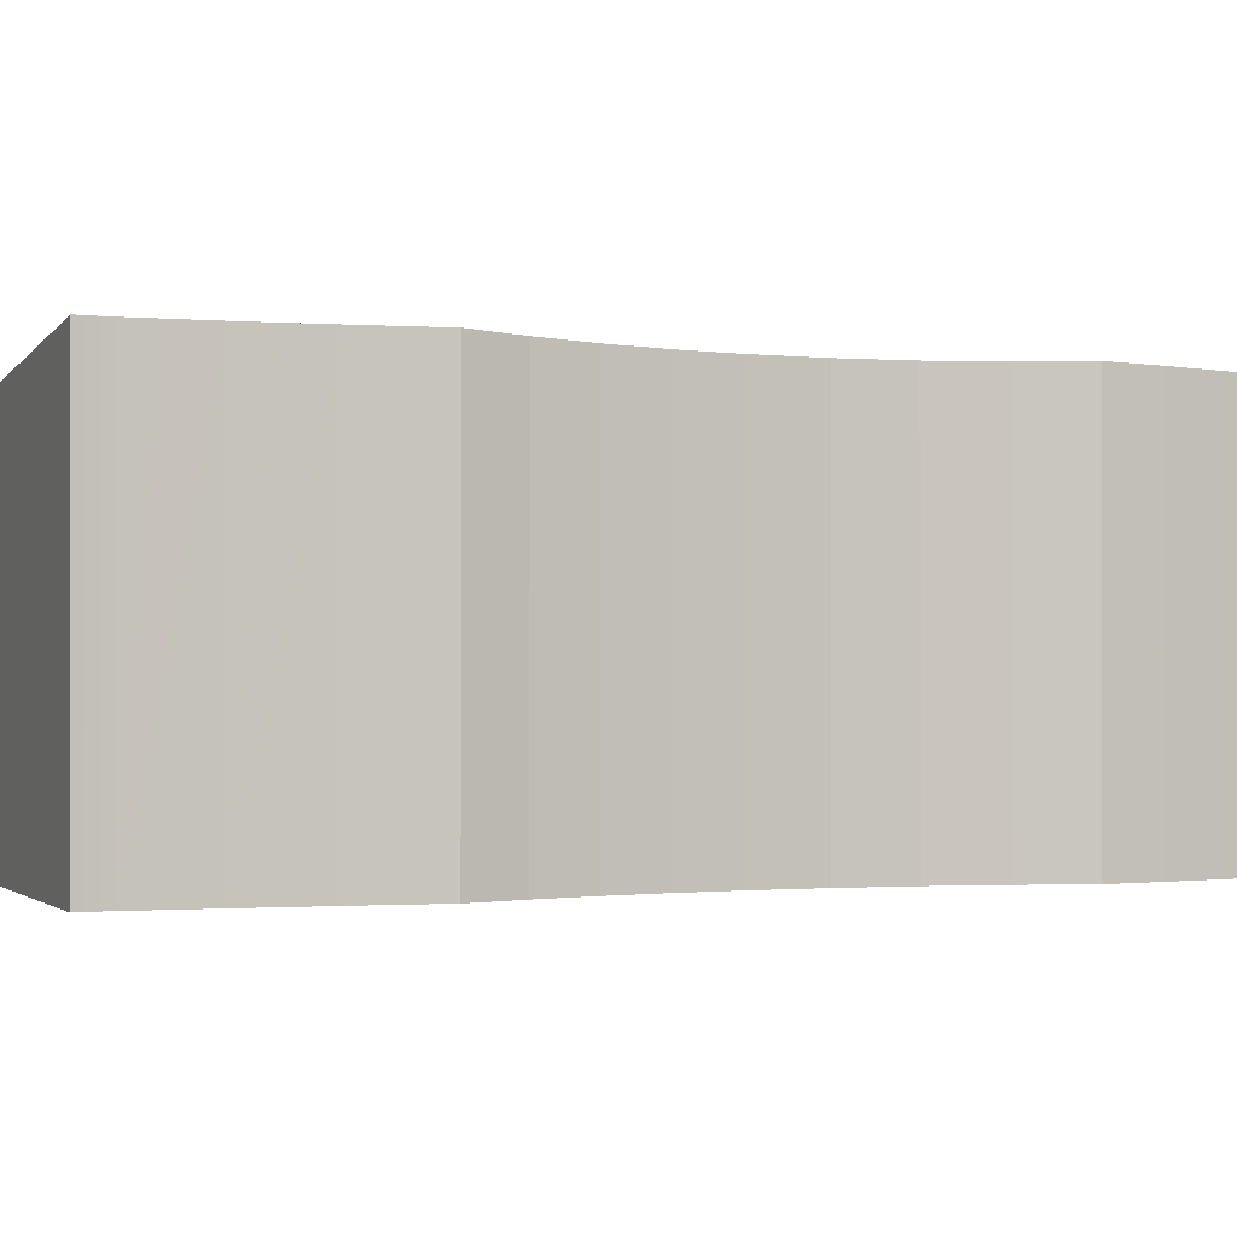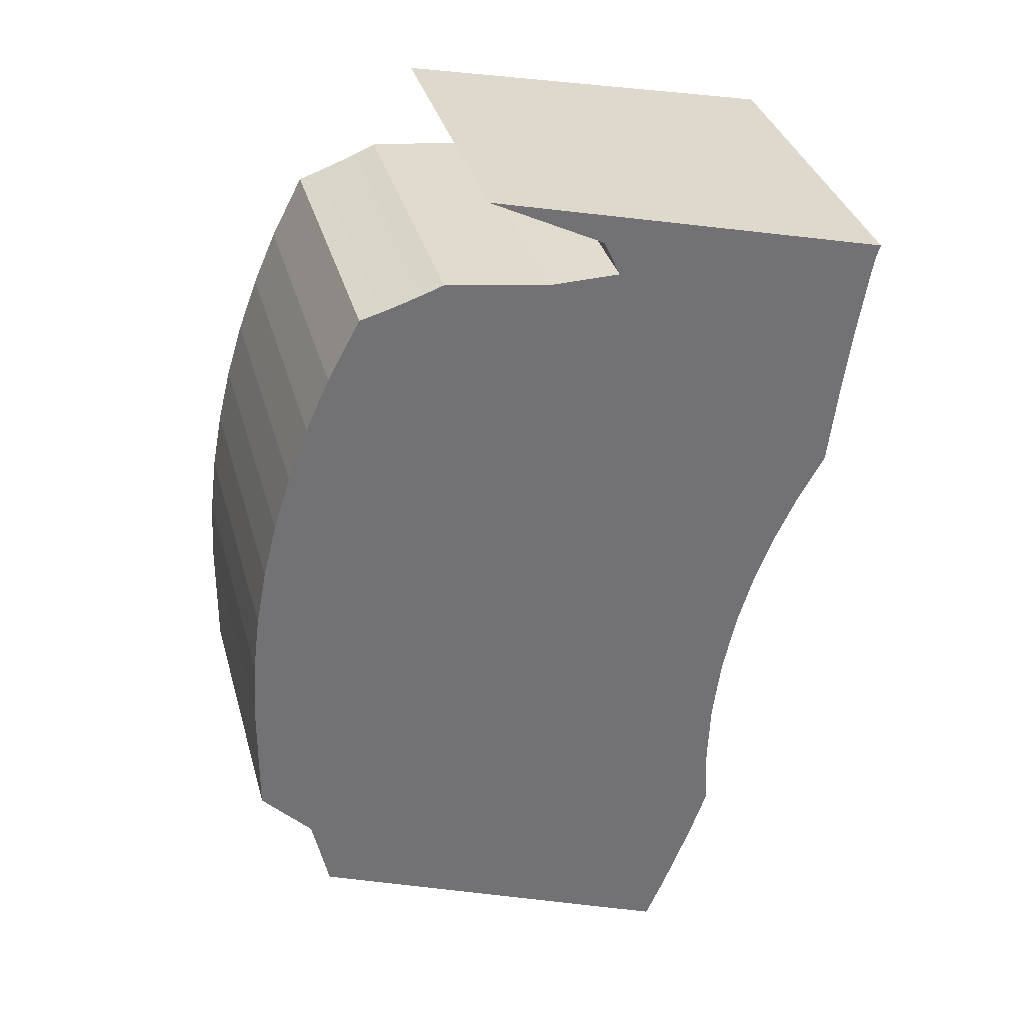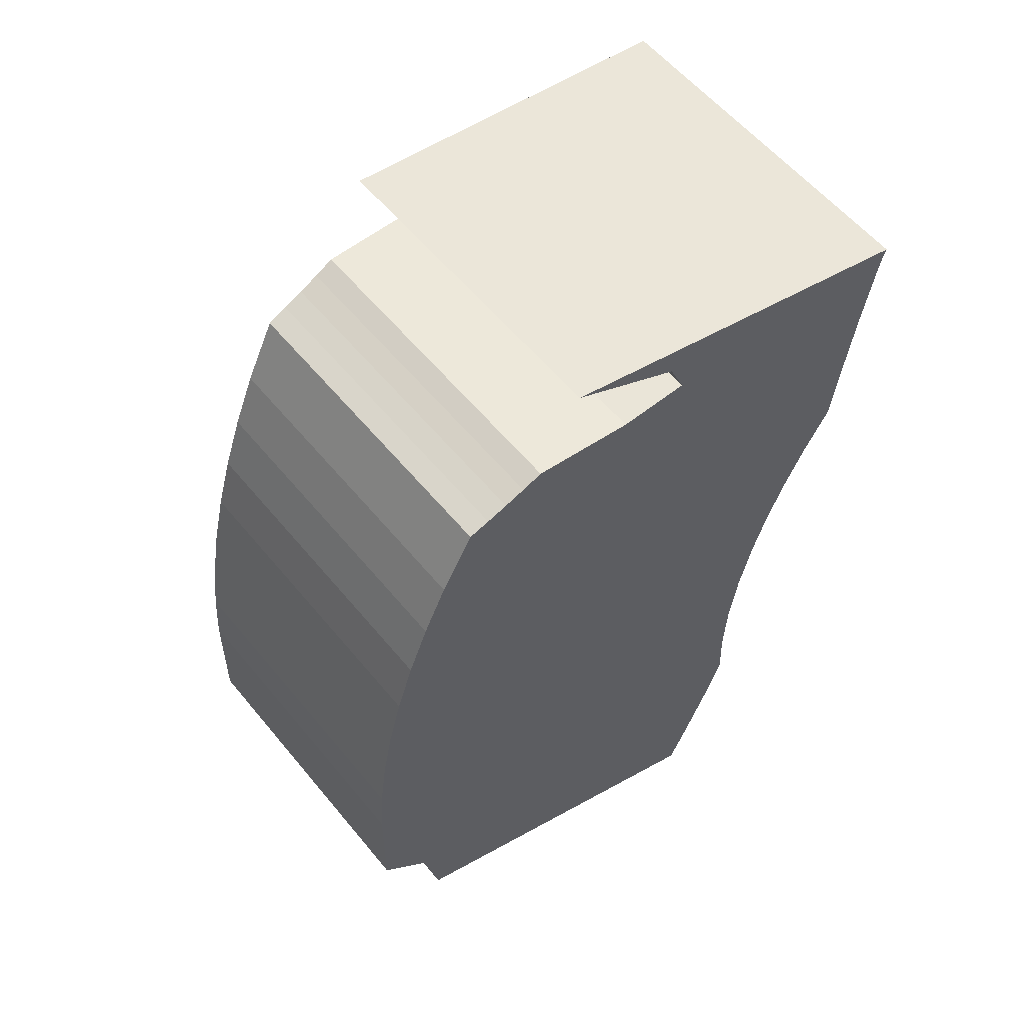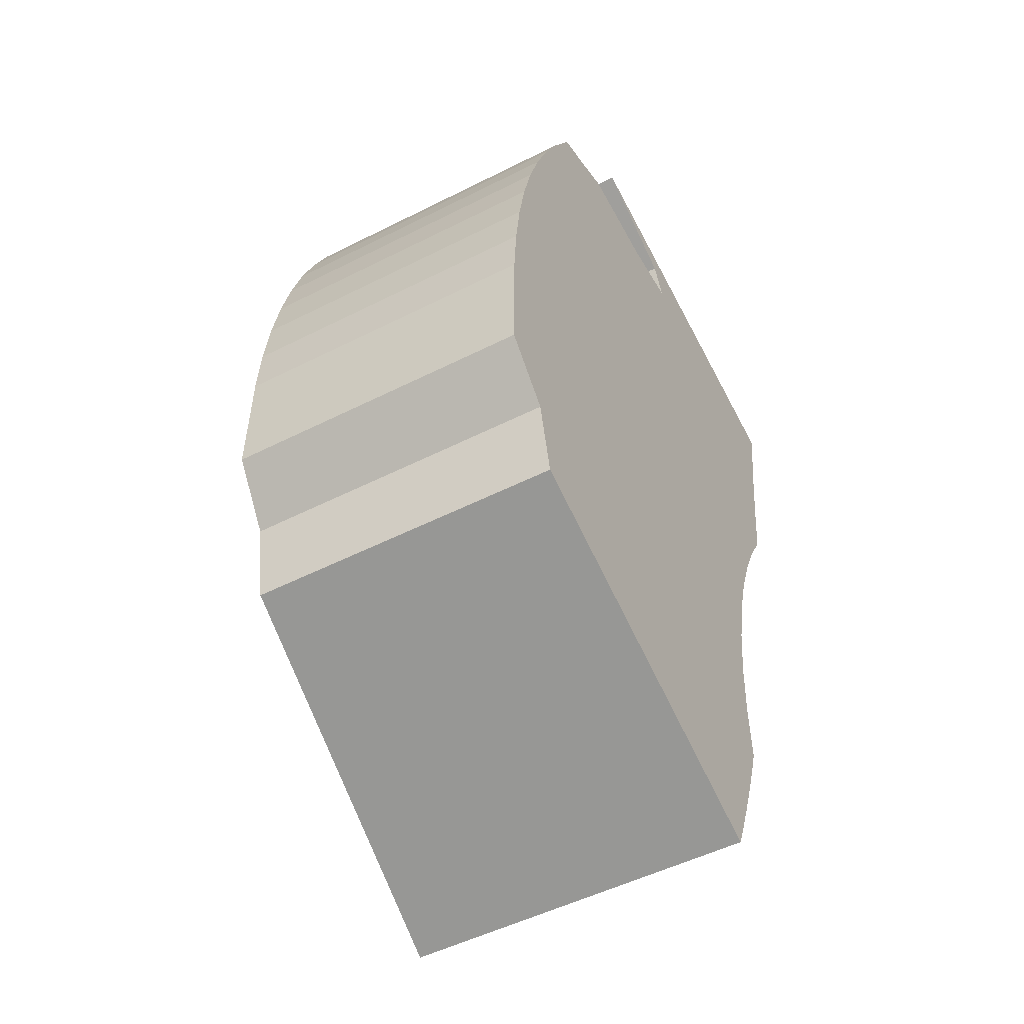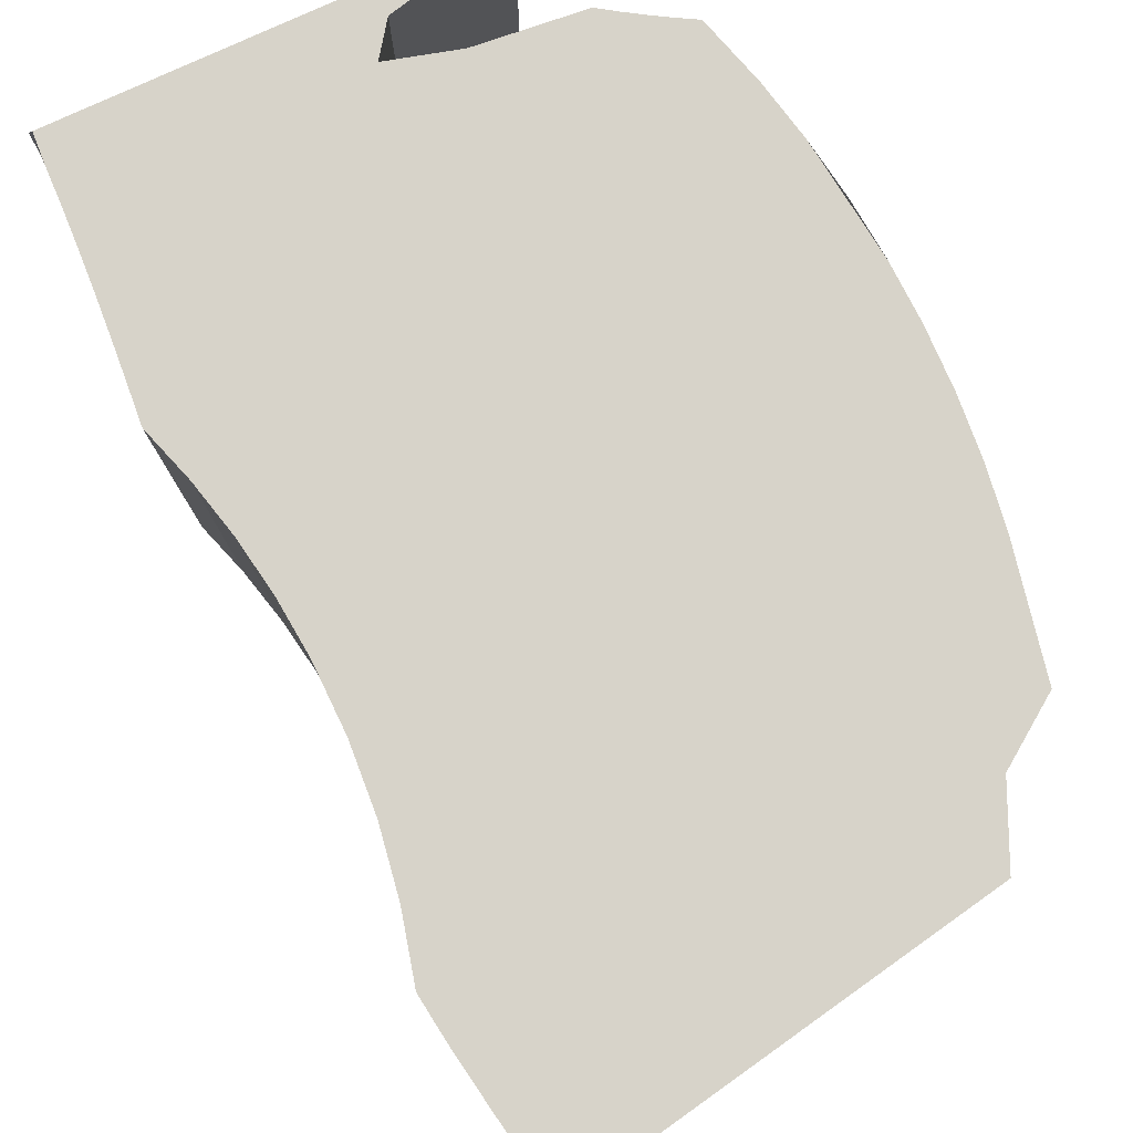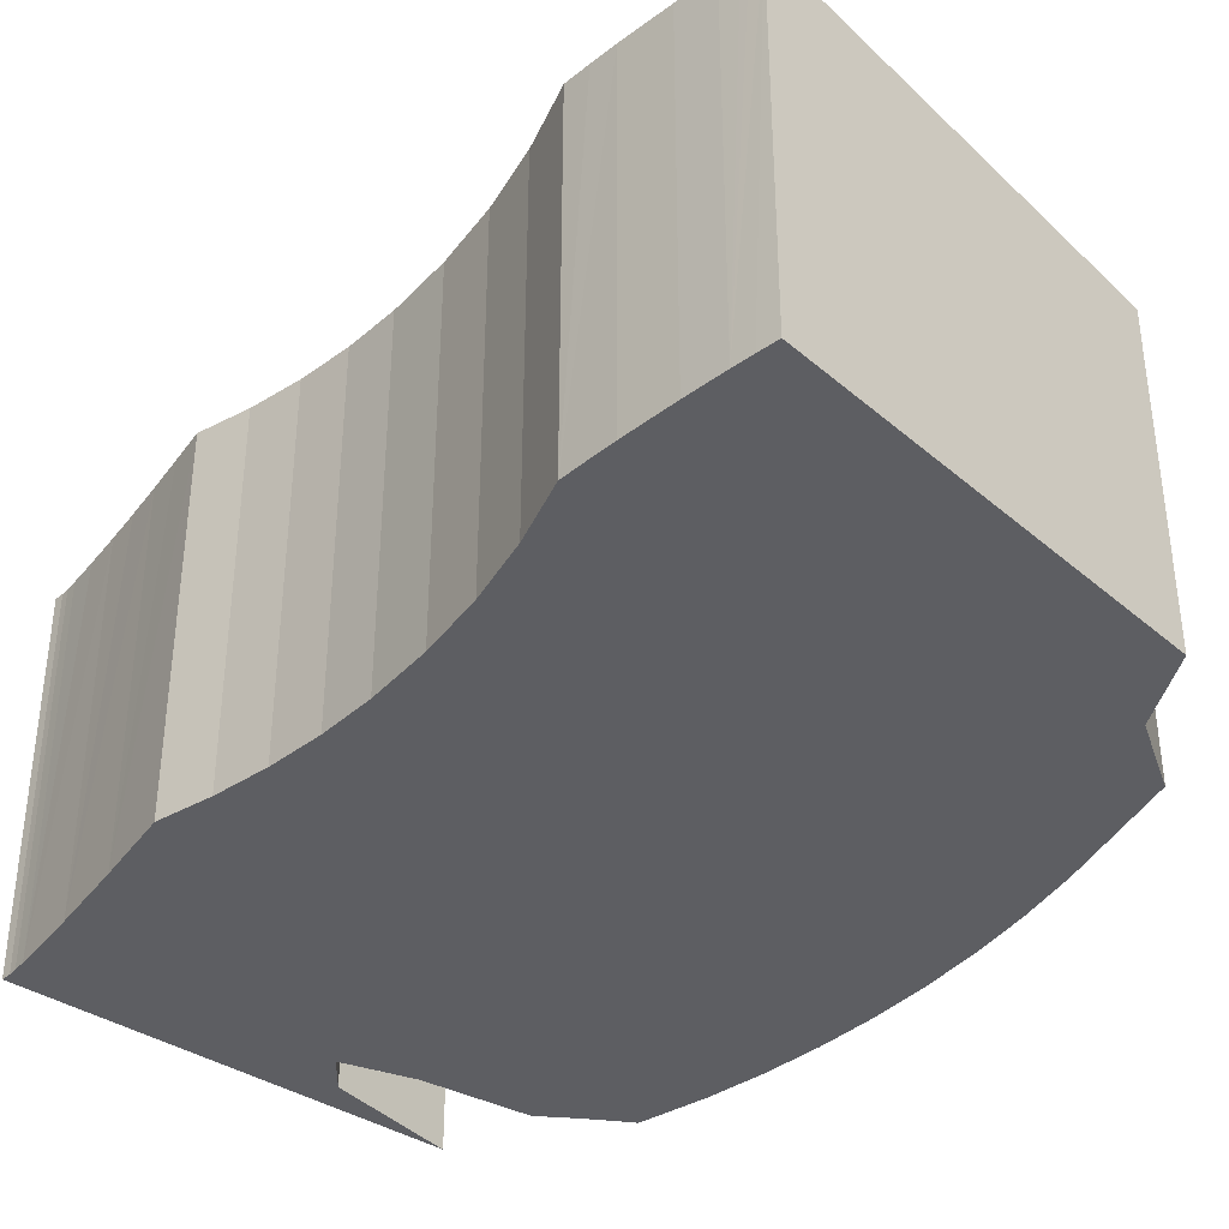
<metadata>
{"format":"obj","ext":"obj","renderer":"f3d","projection":"perspective","resolution":1024,"background":"white","views":[{"elev":-0.5,"azim":82.4,"up":"+Y"},{"elev":34.6,"azim":-14.9,"up":"+Z"},{"elev":57.4,"azim":-38.9,"up":"+Z"},{"elev":-50.8,"azim":-61.0,"up":"+Z"},{"elev":79.2,"azim":166.8,"up":"+Y"},{"elev":-38.8,"azim":154.9,"up":"+Y"}]}
</metadata>
<code>
v  2.825 3.593 7.465
v  4.071 3.726 6.843
v  7.186 4.047 6.403
v  7.084 4.043 5.752
v  7.02 4.04 5.342
v  6.964 4.038 4.953
v  7.14 4.045 6.076
v  0.744 3.467 -1.436
v  4.195 3.831 -2.839
v  0.558 3.44 -0.594
v  0 3.377 2.068e-16
v  4.907 3.907 -3.128
v  0.006 3.371 0.719
v  4.96 3.911 -3.008
v  4.994 3.914 -2.93
v  5.079 3.921 -2.732
v  5.241 3.933 -2.331
v  0.01 3.365 1.361
v  5.446 3.949 -1.796
v  0.053 3.363 2.002
v  5.542 3.956 -1.526
v  0.134 3.365 2.639
v  5.634 3.963 -1.254
v  5.604 3.953 -0.55
v  0.254 3.371 3.27
v  5.634 3.949 0.153
v  0.408 3.381 3.879
v  5.726 3.952 0.851
v  0.823 3.412 5.065
v  5.877 3.961 1.539
v  6.049 3.973 2.106
v  1.083 3.433 5.638
v  6.263 3.989 2.658
v  1.442 3.463 6.295
v  6.517 4.01 3.194
v  1.67 3.486 6.359
v  1.898 3.508 6.429
v  6.809 4.035 3.709
v  2.123 3.53 6.504
v  2.345 3.552 6.585
v  3.478 3.669 6.428
v  6.857 4.036 4.118
v  6.909 4.037 4.539
v  4.246 3.747 6.451
v  0.598 3.395 4.479
v  0.598 -2.743e-16 4.479
v  0.408 -2.375e-16 3.879
v  0.823 -3.101e-16 5.065
v  1.083 -3.452e-16 5.638
v  0.254 -2.002e-16 3.27
v  0.744 8.793e-17 -1.436
v  0.558 3.637e-17 -0.594
v  0 0 0
v  0.01 -8.334e-17 1.361
v  0.006 -4.403e-17 0.719
v  0.053 -1.226e-16 2.002
v  0.134 -1.616e-16 2.639
v  1.442 -3.855e-16 6.295
v  1.67 -3.894e-16 6.359
v  1.898 -3.937e-16 6.429
v  2.123 -3.983e-16 6.504
v  2.345 -4.032e-16 6.585
v  3.478 -3.936e-16 6.428
v  4.246 -3.95e-16 6.451
v  2.825 -4.571e-16 7.465
v  7.186 -3.921e-16 6.403
v  7.219 4.05 6.395
v  7.219 -3.916e-16 6.395
v  4.071 -4.19e-16 6.843
v  7.186 4.048 6.295
v  7.186 -3.855e-16 6.295
v  7.165 4.047 6.206
v  7.165 -3.8e-16 6.206
v  7.14 -3.72e-16 6.076
v  7.02 -3.271e-16 5.342
v  7.084 -3.522e-16 5.752
v  6.909 -2.779e-16 4.539
v  6.964 -3.033e-16 4.953
v  6.809 -2.271e-16 3.709
v  6.857 -2.522e-16 4.118
v  6.263 -1.628e-16 2.658
v  6.049 -1.29e-16 2.106
v  5.877 -9.424e-17 1.539
v  5.726 -5.211e-17 0.851
v  5.634 -9.369e-18 0.153
v  5.604 3.368e-17 -0.55
v  5.634 7.679e-17 -1.254
v  5.446 1.1e-16 -1.796
v  5.542 9.344e-17 -1.526
v  5.241 1.427e-16 -2.331
v  5.079 1.673e-16 -2.732
v  6.517 -1.956e-16 3.194
v  4.994 1.794e-16 -2.93
v  4.907 1.915e-16 -3.128
v  4.96 1.842e-16 -3.008
v  4.195 1.738e-16 -2.839
g defaultobject
f 1 2 3
f 4 3 2
f 5 4 2
f 6 5 2
f 7 3 4
f 8 9 10
f 11 10 9
f 12 11 9
f 13 11 12
f 14 13 12
f 15 13 14
f 16 13 15
f 17 13 16
f 18 13 17
f 19 18 17
f 20 18 19
f 21 20 19
f 22 20 21
f 23 22 21
f 24 22 23
f 25 22 24
f 26 25 24
f 27 25 26
f 28 27 26
f 29 27 28
f 30 29 28
f 31 29 30
f 32 29 31
f 33 32 31
f 34 32 33
f 35 34 33
f 36 34 35
f 37 36 35
f 38 37 35
f 39 37 38
f 40 39 38
f 41 40 38
f 42 41 38
f 43 41 42
f 44 41 43
f 6 44 43
f 2 44 6
f 45 46 27
f 47 27 46
f 29 48 45
f 46 45 48
f 48 29 49
f 27 47 25
f 50 25 47
f 8 10 51
f 52 51 10
f 11 13 53
f 18 53 13
f 54 53 18
f 55 53 54
f 18 20 54
f 56 54 20
f 22 57 20
f 56 20 57
f 25 50 22
f 57 22 50
f 29 32 49
f 34 58 32
f 49 32 58
f 36 59 34
f 58 34 59
f 37 60 36
f 59 36 60
f 39 61 37
f 60 37 61
f 40 62 39
f 61 39 62
f 41 63 40
f 62 40 63
f 44 64 41
f 63 41 64
f 1 3 65
f 66 65 3
f 67 66 3
f 68 66 67
f 44 2 64
f 69 64 2
f 2 1 69
f 65 69 1
f 10 11 52
f 53 52 11
f 67 70 68
f 71 68 70
f 70 72 71
f 73 71 72
f 72 7 73
f 74 73 7
f 7 4 74
f 5 74 4
f 75 74 5
f 76 74 75
f 5 6 75
f 43 75 6
f 77 75 43
f 78 75 77
f 43 42 77
f 38 77 42
f 79 77 38
f 80 77 79
f 33 31 81
f 82 81 31
f 31 30 82
f 83 82 30
f 30 28 83
f 84 83 28
f 28 26 84
f 85 84 26
f 24 86 26
f 85 26 86
f 23 87 24
f 86 24 87
f 23 21 87
f 19 87 21
f 88 87 19
f 89 87 88
f 19 17 88
f 90 88 17
f 17 16 90
f 91 90 16
f 38 35 79
f 92 79 35
f 35 33 92
f 81 92 33
f 16 15 91
f 14 91 15
f 12 91 14
f 93 91 12
f 94 93 12
f 95 93 94
f 12 9 94
f 8 94 9
f 51 94 8
f 96 94 51
f 53 55 52
f 54 52 55
f 56 52 54
f 57 52 56
f 51 52 57
f 50 51 57
f 96 51 50
f 47 96 50
f 46 96 47
f 48 96 46
f 49 96 48
f 58 96 49
f 59 96 58
f 60 96 59
f 61 96 60
f 62 96 61
f 63 96 62
f 94 96 63
f 64 94 63
f 95 94 64
f 93 95 64
f 91 93 64
f 90 91 64
f 88 90 64
f 65 66 69
f 64 69 66
f 83 64 66
f 84 64 83
f 85 64 84
f 88 64 85
f 89 88 85
f 86 89 85
f 87 89 86
f 82 83 66
f 81 82 66
f 92 81 66
f 76 92 66
f 75 92 76
f 78 92 75
f 77 92 78
f 80 92 77
f 79 92 80
f 74 76 66
f 73 74 66
f 71 73 66
f 68 71 66

</code>
